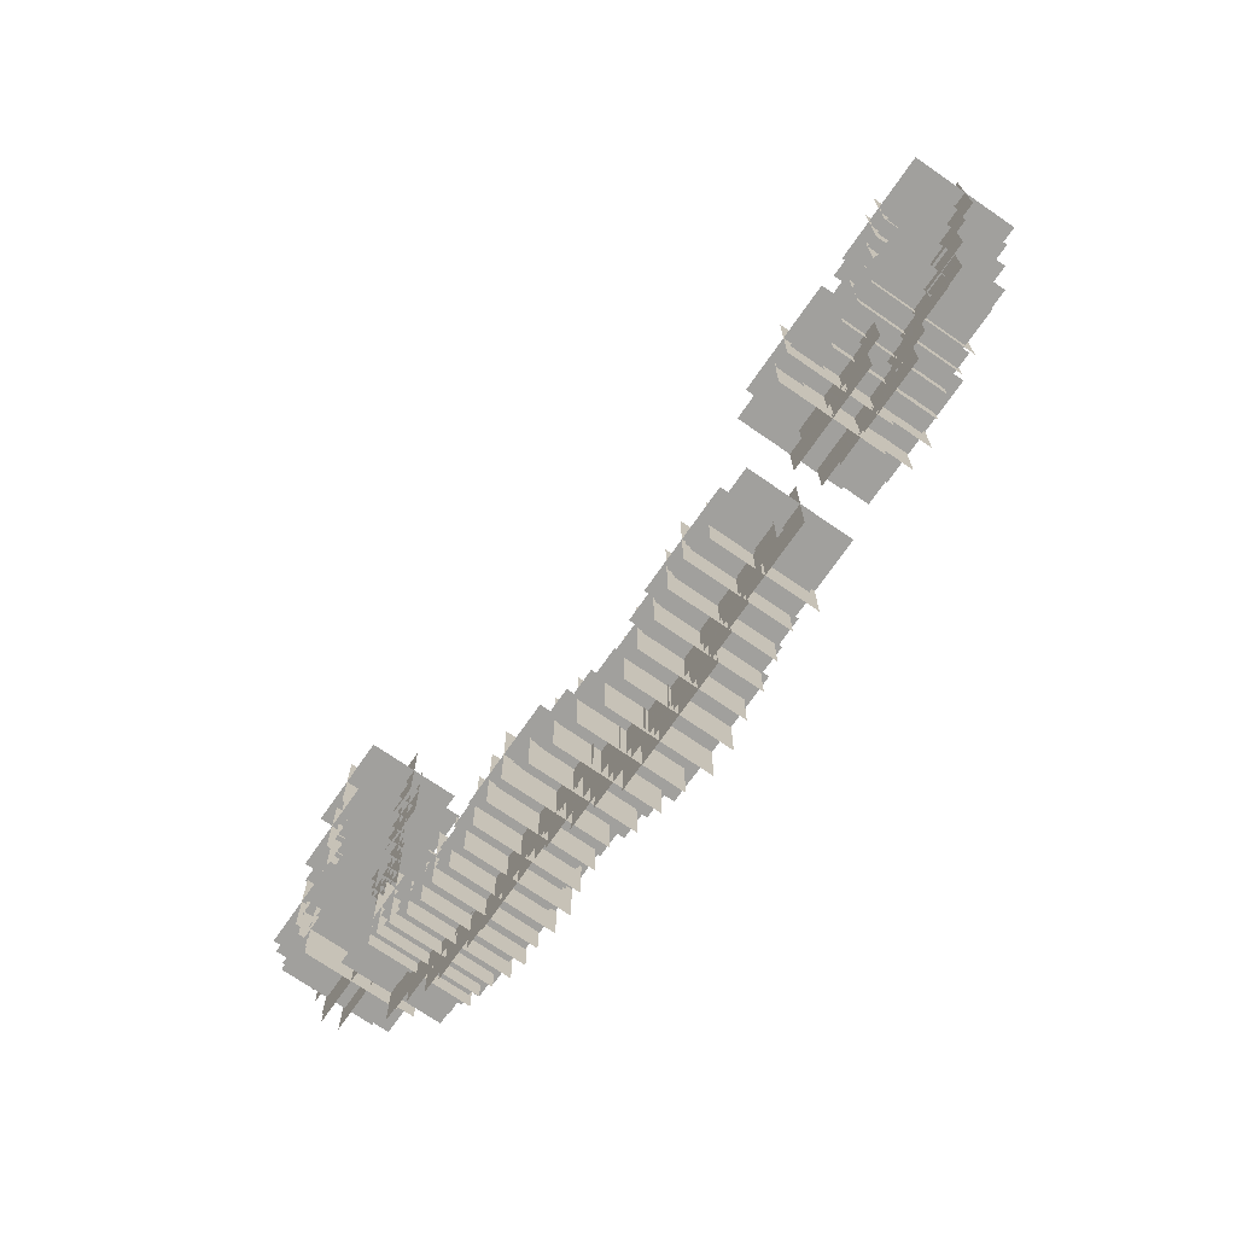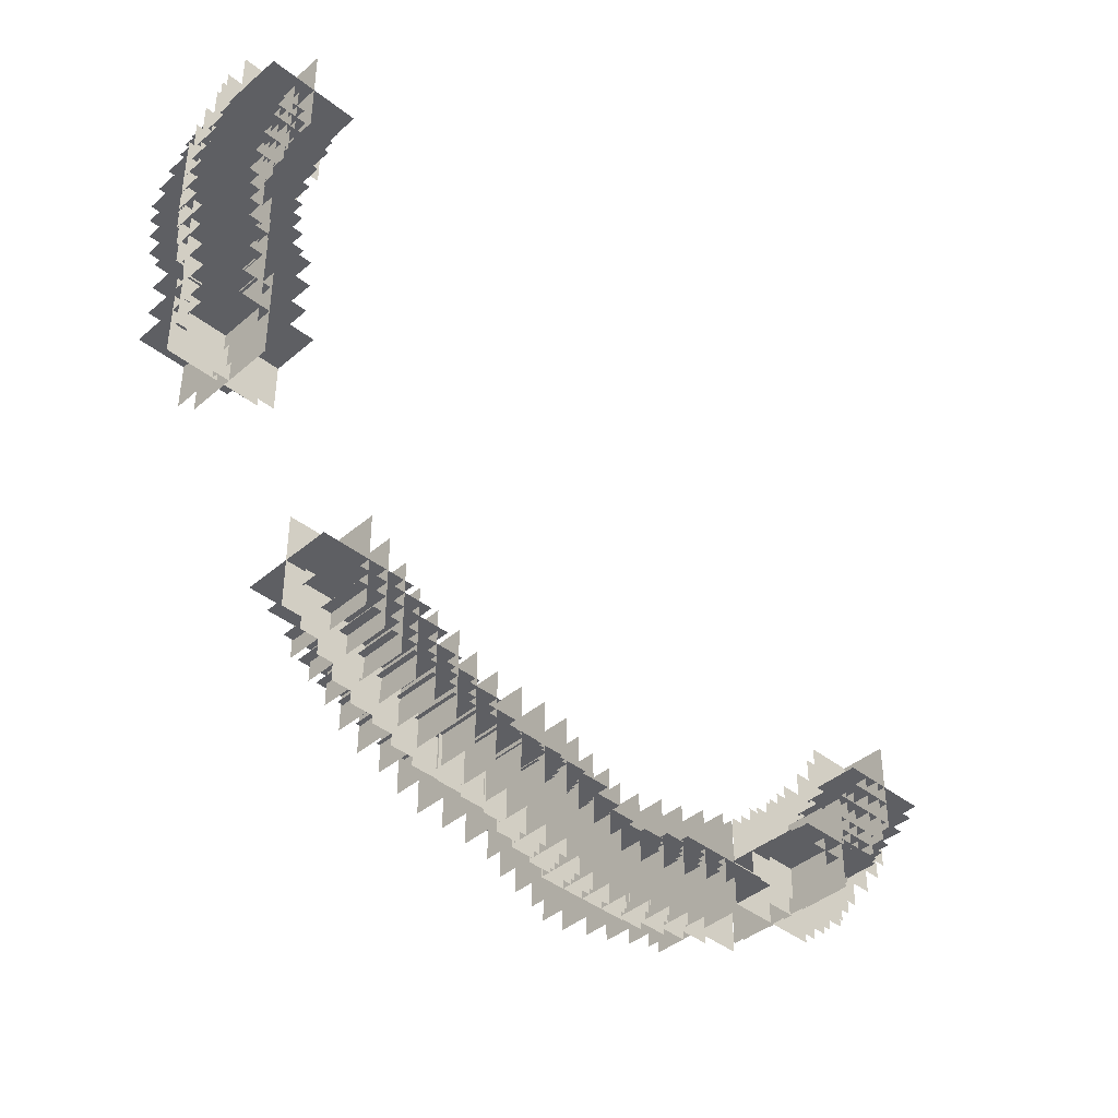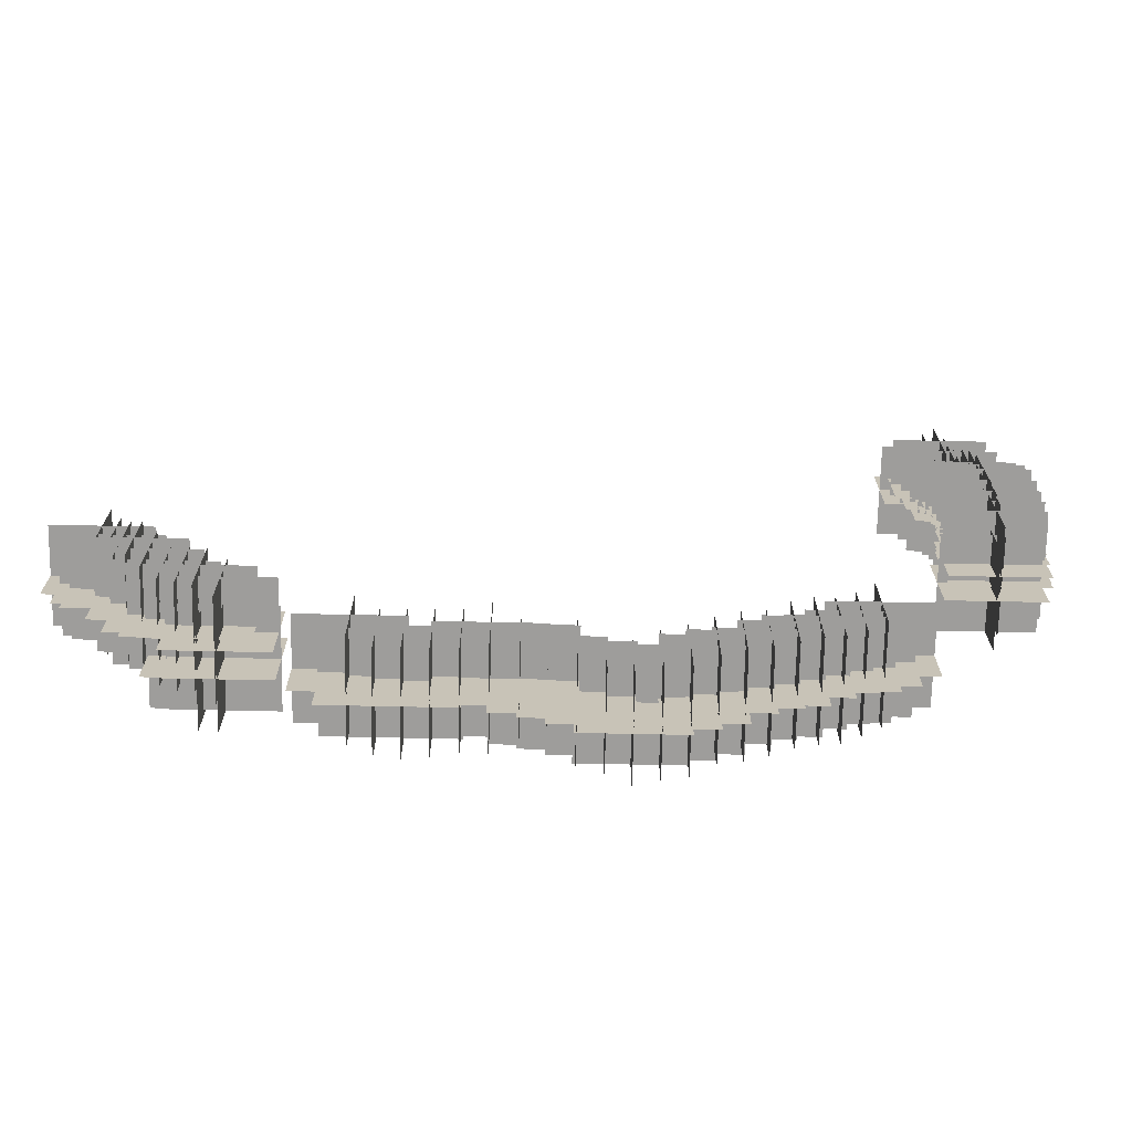
<metadata>
{"format":"obj","ext":"obj","renderer":"f3d","projection":"perspective","resolution":1024,"background":"white","views":[{"elev":-71.6,"azim":55.3,"up":"+Z"},{"elev":-41.0,"azim":-43.9,"up":"+Z"},{"elev":-70.5,"azim":178.8,"up":"+Z"}]}
</metadata>
<code>
g Z1___1
v 3.383 18.55 141.3
v 3.383 18.55 140.5
v 3.383 17.75 140.5
v 3.383 17.75 141.3
f -4 -3 -2 -1
v 3.783 18.15 141.3
v 3.783 18.15 140.5
v 2.983 18.15 140.5
v 2.983 18.15 141.3
f -4 -3 -2 -1
v 3.783 18.55 140.9
v 3.783 17.75 140.9
v 2.983 17.75 140.9
v 2.983 18.55 140.9
f -4 -3 -2 -1
g Z1___2
v 3.279 18.54 141.1
v 3.279 18.54 140.3
v 3.279 17.74 140.3
v 3.279 17.74 141.1
f -4 -3 -2 -1
v 3.679 18.14 141.1
v 3.679 18.14 140.3
v 2.879 18.14 140.3
v 2.879 18.14 141.1
f -4 -3 -2 -1
v 3.679 18.54 140.7
v 3.679 17.74 140.7
v 2.879 17.74 140.7
v 2.879 18.54 140.7
f -4 -3 -2 -1
g Z1___3
v 3.174 18.58 141
v 3.174 18.58 140.2
v 3.174 17.78 140.2
v 3.174 17.78 141
f -4 -3 -2 -1
v 3.574 18.18 141
v 3.574 18.18 140.2
v 2.774 18.18 140.2
v 2.774 18.18 141
f -4 -3 -2 -1
v 3.574 18.58 140.6
v 3.574 17.78 140.6
v 2.774 17.78 140.6
v 2.774 18.58 140.6
f -4 -3 -2 -1
g Z1___4
v 3.062 18.64 140.8
v 3.062 18.64 140
v 3.062 17.84 140
v 3.062 17.84 140.8
f -4 -3 -2 -1
v 3.462 18.24 140.8
v 3.462 18.24 140
v 2.662 18.24 140
v 2.662 18.24 140.8
f -4 -3 -2 -1
v 3.462 18.64 140.4
v 3.462 17.84 140.4
v 2.662 17.84 140.4
v 2.662 18.64 140.4
f -4 -3 -2 -1
g Z1___5
v 2.933 18.61 140.7
v 2.933 18.61 139.9
v 2.933 17.81 139.9
v 2.933 17.81 140.7
f -4 -3 -2 -1
v 3.333 18.21 140.7
v 3.333 18.21 139.9
v 2.533 18.21 139.9
v 2.533 18.21 140.7
f -4 -3 -2 -1
v 3.333 18.61 140.3
v 3.333 17.81 140.3
v 2.533 17.81 140.3
v 2.533 18.61 140.3
f -4 -3 -2 -1
g Z1___6
v 2.798 18.57 140.5
v 2.798 18.57 139.7
v 2.798 17.77 139.7
v 2.798 17.77 140.5
f -4 -3 -2 -1
v 3.198 18.17 140.5
v 3.198 18.17 139.7
v 2.398 18.17 139.7
v 2.398 18.17 140.5
f -4 -3 -2 -1
v 3.198 18.57 140.1
v 3.198 17.77 140.1
v 2.398 17.77 140.1
v 2.398 18.57 140.1
f -4 -3 -2 -1
g Z1___7
v 2.654 18.59 140.4
v 2.654 18.59 139.6
v 2.654 17.79 139.6
v 2.654 17.79 140.4
f -4 -3 -2 -1
v 3.054 18.19 140.4
v 3.054 18.19 139.6
v 2.254 18.19 139.6
v 2.254 18.19 140.4
f -4 -3 -2 -1
v 3.054 18.59 140
v 3.054 17.79 140
v 2.254 17.79 140
v 2.254 18.59 140
f -4 -3 -2 -1
g Z1___8
v 2.508 18.64 140.3
v 2.508 18.64 139.5
v 2.508 17.84 139.5
v 2.508 17.84 140.3
f -4 -3 -2 -1
v 2.908 18.24 140.3
v 2.908 18.24 139.5
v 2.108 18.24 139.5
v 2.108 18.24 140.3
f -4 -3 -2 -1
v 2.908 18.64 139.9
v 2.908 17.84 139.9
v 2.108 17.84 139.9
v 2.108 18.64 139.9
f -4 -3 -2 -1
g Z1___9
v 2.35 18.6 140.1
v 2.35 18.6 139.3
v 2.35 17.8 139.3
v 2.35 17.8 140.1
f -4 -3 -2 -1
v 2.75 18.2 140.1
v 2.75 18.2 139.3
v 1.95 18.2 139.3
v 1.95 18.2 140.1
f -4 -3 -2 -1
v 2.75 18.6 139.7
v 2.75 17.8 139.7
v 1.95 17.8 139.7
v 1.95 18.6 139.7
f -4 -3 -2 -1
g Z1___10
v 2.336 18.4 140.1
v 2.336 18.4 139.3
v 2.336 17.6 139.3
v 2.336 17.6 140.1
f -4 -3 -2 -1
v 2.736 18 140.1
v 2.736 18 139.3
v 1.936 18 139.3
v 1.936 18 140.1
f -4 -3 -2 -1
v 2.736 18.4 139.7
v 2.736 17.6 139.7
v 1.936 17.6 139.7
v 1.936 18.4 139.7
f -4 -3 -2 -1
g Z1___11
v 2.493 18.36 140.2
v 2.493 18.36 139.4
v 2.493 17.56 139.4
v 2.493 17.56 140.2
f -4 -3 -2 -1
v 2.893 17.96 140.2
v 2.893 17.96 139.4
v 2.093 17.96 139.4
v 2.093 17.96 140.2
f -4 -3 -2 -1
v 2.893 18.36 139.8
v 2.893 17.56 139.8
v 2.093 17.56 139.8
v 2.093 18.36 139.8
f -4 -3 -2 -1
g Z1___12
v 1.41 18.53 139.6
v 1.41 18.53 138.8
v 1.41 17.73 138.8
v 1.41 17.73 139.6
f -4 -3 -2 -1
v 1.81 18.13 139.6
v 1.81 18.13 138.8
v 1.01 18.13 138.8
v 1.01 18.13 139.6
f -4 -3 -2 -1
v 1.81 18.53 139.2
v 1.81 17.73 139.2
v 1.01 17.73 139.2
v 1.01 18.53 139.2
f -4 -3 -2 -1
g Z1___13
v 1.231 18.46 139.6
v 1.231 18.46 138.8
v 1.231 17.66 138.8
v 1.231 17.66 139.6
f -4 -3 -2 -1
v 1.631 18.06 139.6
v 1.631 18.06 138.8
v 0.8313 18.06 138.8
v 0.8313 18.06 139.6
f -4 -3 -2 -1
v 1.631 18.46 139.2
v 1.631 17.66 139.2
v 0.8313 17.66 139.2
v 0.8313 18.46 139.2
f -4 -3 -2 -1
g Z1___14
v 1.039 18.48 139.5
v 1.039 18.48 138.7
v 1.039 17.68 138.7
v 1.039 17.68 139.5
f -4 -3 -2 -1
v 1.439 18.08 139.5
v 1.439 18.08 138.7
v 0.6392 18.08 138.7
v 0.6392 18.08 139.5
f -4 -3 -2 -1
v 1.439 18.48 139.1
v 1.439 17.68 139.1
v 0.6392 17.68 139.1
v 0.6392 18.48 139.1
f -4 -3 -2 -1
g Z1___15
v 0.8449 18.52 139.5
v 0.8449 18.52 138.7
v 0.8449 17.72 138.7
v 0.8449 17.72 139.5
f -4 -3 -2 -1
v 1.245 18.12 139.5
v 1.245 18.12 138.7
v 0.4449 18.12 138.7
v 0.4449 18.12 139.5
f -4 -3 -2 -1
v 1.245 18.52 139.1
v 1.245 17.72 139.1
v 0.4449 17.72 139.1
v 0.4449 18.52 139.1
f -4 -3 -2 -1
g Z1___16
v 0.648 18.53 139.4
v 0.648 18.53 138.6
v 0.648 17.73 138.6
v 0.648 17.73 139.4
f -4 -3 -2 -1
v 1.048 18.13 139.4
v 1.048 18.13 138.6
v 0.248 18.13 138.6
v 0.248 18.13 139.4
f -4 -3 -2 -1
v 1.048 18.53 139
v 1.048 17.73 139
v 0.248 17.73 139
v 0.248 18.53 139
f -4 -3 -2 -1
g Z1___17
v 0.453 18.57 139.4
v 0.453 18.57 138.6
v 0.453 17.77 138.6
v 0.453 17.77 139.4
f -4 -3 -2 -1
v 0.853 18.17 139.4
v 0.853 18.17 138.6
v 0.05299 18.17 138.6
v 0.05299 18.17 139.4
f -4 -3 -2 -1
v 0.853 18.57 139
v 0.853 17.77 139
v 0.05299 17.77 139
v 0.05299 18.57 139
f -4 -3 -2 -1
g Z1___18
v 0.2524 18.57 139.4
v 0.2524 18.57 138.6
v 0.2524 17.77 138.6
v 0.2524 17.77 139.4
f -4 -3 -2 -1
v 0.6524 18.17 139.4
v 0.6524 18.17 138.6
v -0.1476 18.17 138.6
v -0.1476 18.17 139.4
f -4 -3 -2 -1
v 0.6524 18.57 139
v 0.6524 17.77 139
v -0.1476 17.77 139
v -0.1476 18.57 139
f -4 -3 -2 -1
g Z1___19
v 0.06786 18.49 139.4
v 0.06786 18.49 138.6
v 0.06786 17.69 138.6
v 0.06786 17.69 139.4
f -4 -3 -2 -1
v 0.4679 18.09 139.4
v 0.4679 18.09 138.6
v -0.3321 18.09 138.6
v -0.3321 18.09 139.4
f -4 -3 -2 -1
v 0.4679 18.49 139
v 0.4679 17.69 139
v -0.3321 17.69 139
v -0.3321 18.49 139
f -4 -3 -2 -1
g Z1___20
v -0.1299 18.45 139.4
v -0.1299 18.45 138.6
v -0.1299 17.65 138.6
v -0.1299 17.65 139.4
f -4 -3 -2 -1
v 0.2701 18.05 139.4
v 0.2701 18.05 138.6
v -0.5299 18.05 138.6
v -0.5299 18.05 139.4
f -4 -3 -2 -1
v 0.2701 18.45 139
v 0.2701 17.65 139
v -0.5299 17.65 139
v -0.5299 18.45 139
f -4 -3 -2 -1
g Z1___21
v -0.3235 18.4 139.4
v -0.3235 18.4 138.6
v -0.3235 17.6 138.6
v -0.3235 17.6 139.4
f -4 -3 -2 -1
v 0.07647 18 139.4
v 0.07647 18 138.6
v -0.7235 18 138.6
v -0.7235 18 139.4
f -4 -3 -2 -1
v 0.07647 18.4 139
v 0.07647 17.6 139
v -0.7235 17.6 139
v -0.7235 18.4 139
f -4 -3 -2 -1
g Z1___22
v -0.5101 18.33 139.5
v -0.5101 18.33 138.7
v -0.5101 17.53 138.7
v -0.5101 17.53 139.5
f -4 -3 -2 -1
v -0.1101 17.93 139.5
v -0.1101 17.93 138.7
v -0.9101 17.93 138.7
v -0.9101 17.93 139.5
f -4 -3 -2 -1
v -0.1101 18.33 139.1
v -0.1101 17.53 139.1
v -0.9101 17.53 139.1
v -0.9101 18.33 139.1
f -4 -3 -2 -1
g Z1___23
v -0.704 18.35 139.5
v -0.704 18.35 138.7
v -0.704 17.55 138.7
v -0.704 17.55 139.5
f -4 -3 -2 -1
v -0.304 17.95 139.5
v -0.304 17.95 138.7
v -1.104 17.95 138.7
v -1.104 17.95 139.5
f -4 -3 -2 -1
v -0.304 18.35 139.1
v -0.304 17.55 139.1
v -1.104 17.55 139.1
v -1.104 18.35 139.1
f -4 -3 -2 -1
g Z1___24
v -0.8964 18.38 139.6
v -0.8964 18.38 138.8
v -0.8964 17.58 138.8
v -0.8964 17.58 139.6
f -4 -3 -2 -1
v -0.4964 17.98 139.6
v -0.4964 17.98 138.8
v -1.296 17.98 138.8
v -1.296 17.98 139.6
f -4 -3 -2 -1
v -0.4964 18.38 139.2
v -0.4964 17.58 139.2
v -1.296 17.58 139.2
v -1.296 18.38 139.2
f -4 -3 -2 -1
g Z1___25
v -1.082 18.43 139.6
v -1.082 18.43 138.8
v -1.082 17.63 138.8
v -1.082 17.63 139.6
f -4 -3 -2 -1
v -0.6818 18.03 139.6
v -0.6818 18.03 138.8
v -1.482 18.03 138.8
v -1.482 18.03 139.6
f -4 -3 -2 -1
v -0.6818 18.43 139.2
v -0.6818 17.63 139.2
v -1.482 17.63 139.2
v -1.482 18.43 139.2
f -4 -3 -2 -1
g Z1___26
v -1.267 18.44 139.7
v -1.267 18.44 138.9
v -1.267 17.64 138.9
v -1.267 17.64 139.7
f -4 -3 -2 -1
v -0.867 18.04 139.7
v -0.867 18.04 138.9
v -1.667 18.04 138.9
v -1.667 18.04 139.7
f -4 -3 -2 -1
v -0.867 18.44 139.3
v -0.867 17.64 139.3
v -1.667 17.64 139.3
v -1.667 18.44 139.3
f -4 -3 -2 -1
g Z1___27
v -1.45 18.43 139.8
v -1.45 18.43 139
v -1.45 17.63 139
v -1.45 17.63 139.8
f -4 -3 -2 -1
v -1.05 18.03 139.8
v -1.05 18.03 139
v -1.85 18.03 139
v -1.85 18.03 139.8
f -4 -3 -2 -1
v -1.05 18.43 139.4
v -1.05 17.63 139.4
v -1.85 17.63 139.4
v -1.85 18.43 139.4
f -4 -3 -2 -1
g Z1___28
v -1.628 18.45 139.9
v -1.628 18.45 139.1
v -1.628 17.65 139.1
v -1.628 17.65 139.9
f -4 -3 -2 -1
v -1.228 18.05 139.9
v -1.228 18.05 139.1
v -2.028 18.05 139.1
v -2.028 18.05 139.9
f -4 -3 -2 -1
v -1.228 18.45 139.5
v -1.228 17.65 139.5
v -2.028 17.65 139.5
v -2.028 18.45 139.5
f -4 -3 -2 -1
g Z1___29
v -1.802 18.45 140
v -1.802 18.45 139.2
v -1.802 17.65 139.2
v -1.802 17.65 140
f -4 -3 -2 -1
v -1.402 18.05 140
v -1.402 18.05 139.2
v -2.202 18.05 139.2
v -2.202 18.05 140
f -4 -3 -2 -1
v -1.402 18.45 139.6
v -1.402 17.65 139.6
v -2.202 17.65 139.6
v -2.202 18.45 139.6
f -4 -3 -2 -1
g Z1___30
v -1.966 18.41 140.1
v -1.966 18.41 139.3
v -1.966 17.61 139.3
v -1.966 17.61 140.1
f -4 -3 -2 -1
v -1.566 18.01 140.1
v -1.566 18.01 139.3
v -2.366 18.01 139.3
v -2.366 18.01 140.1
f -4 -3 -2 -1
v -1.566 18.41 139.7
v -1.566 17.61 139.7
v -2.366 17.61 139.7
v -2.366 18.41 139.7
f -4 -3 -2 -1
g Z1___31
v -2.126 18.41 140.2
v -2.126 18.41 139.4
v -2.126 17.61 139.4
v -2.126 17.61 140.2
f -4 -3 -2 -1
v -1.726 18.01 140.2
v -1.726 18.01 139.4
v -2.526 18.01 139.4
v -2.526 18.01 140.2
f -4 -3 -2 -1
v -1.726 18.41 139.8
v -1.726 17.61 139.8
v -2.526 17.61 139.8
v -2.526 18.41 139.8
f -4 -3 -2 -1
g Z1___32
v -2.278 18.43 140.3
v -2.278 18.43 139.5
v -2.278 17.63 139.5
v -2.278 17.63 140.3
f -4 -3 -2 -1
v -1.878 18.03 140.3
v -1.878 18.03 139.5
v -2.678 18.03 139.5
v -2.678 18.03 140.3
f -4 -3 -2 -1
v -1.878 18.43 139.9
v -1.878 17.63 139.9
v -2.678 17.63 139.9
v -2.678 18.43 139.9
f -4 -3 -2 -1
g Z1___33
v -3.336 18.4 142
v -3.336 18.4 141.2
v -3.336 17.6 141.2
v -3.336 17.6 142
f -4 -3 -2 -1
v -2.936 18 142
v -2.936 18 141.2
v -3.736 18 141.2
v -3.736 18 142
f -4 -3 -2 -1
v -2.936 18.4 141.6
v -2.936 17.6 141.6
v -3.736 17.6 141.6
v -3.736 18.4 141.6
f -4 -3 -2 -1
g Z1___34
v -3.373 18.55 142.1
v -3.373 18.55 141.3
v -3.373 17.75 141.3
v -3.373 17.75 142.1
f -4 -3 -2 -1
v -2.973 18.15 142.1
v -2.973 18.15 141.3
v -3.773 18.15 141.3
v -3.773 18.15 142.1
f -4 -3 -2 -1
v -2.973 18.55 141.7
v -2.973 17.75 141.7
v -3.773 17.75 141.7
v -3.773 18.55 141.7
f -4 -3 -2 -1
g Z1___35
v -3.41 18.42 142.2
v -3.41 18.42 141.4
v -3.41 17.62 141.4
v -3.41 17.62 142.2
f -4 -3 -2 -1
v -3.01 18.02 142.2
v -3.01 18.02 141.4
v -3.81 18.02 141.4
v -3.81 18.02 142.2
f -4 -3 -2 -1
v -3.01 18.42 141.8
v -3.01 17.62 141.8
v -3.81 17.62 141.8
v -3.81 18.42 141.8
f -4 -3 -2 -1
g Z1___36
v -3.446 18.35 142.4
v -3.446 18.35 141.6
v -3.446 17.55 141.6
v -3.446 17.55 142.4
f -4 -3 -2 -1
v -3.046 17.95 142.4
v -3.046 17.95 141.6
v -3.846 17.95 141.6
v -3.846 17.95 142.4
f -4 -3 -2 -1
v -3.046 18.35 142
v -3.046 17.55 142
v -3.846 17.55 142
v -3.846 18.35 142
f -4 -3 -2 -1
g Z1___37
v -3.475 18.32 142.6
v -3.475 18.32 141.8
v -3.475 17.52 141.8
v -3.475 17.52 142.6
f -4 -3 -2 -1
v -3.075 17.92 142.6
v -3.075 17.92 141.8
v -3.875 17.92 141.8
v -3.875 17.92 142.6
f -4 -3 -2 -1
v -3.075 18.32 142.2
v -3.075 17.52 142.2
v -3.875 17.52 142.2
v -3.875 18.32 142.2
f -4 -3 -2 -1
g Z1___38
v -3.493 18.41 142.8
v -3.493 18.41 142
v -3.493 17.61 142
v -3.493 17.61 142.8
f -4 -3 -2 -1
v -3.093 18.01 142.8
v -3.093 18.01 142
v -3.893 18.01 142
v -3.893 18.01 142.8
f -4 -3 -2 -1
v -3.093 18.41 142.4
v -3.093 17.61 142.4
v -3.893 17.61 142.4
v -3.893 18.41 142.4
f -4 -3 -2 -1
g Z1___39
v -3.499 18.43 143
v -3.499 18.43 142.2
v -3.499 17.63 142.2
v -3.499 17.63 143
f -4 -3 -2 -1
v -3.099 18.03 143
v -3.099 18.03 142.2
v -3.899 18.03 142.2
v -3.899 18.03 143
f -4 -3 -2 -1
v -3.099 18.43 142.6
v -3.099 17.63 142.6
v -3.899 17.63 142.6
v -3.899 18.43 142.6
f -4 -3 -2 -1
g Z1___40
v -3.498 18.46 143.2
v -3.498 18.46 142.4
v -3.498 17.66 142.4
v -3.498 17.66 143.2
f -4 -3 -2 -1
v -3.098 18.06 143.2
v -3.098 18.06 142.4
v -3.898 18.06 142.4
v -3.898 18.06 143.2
f -4 -3 -2 -1
v -3.098 18.46 142.8
v -3.098 17.66 142.8
v -3.898 17.66 142.8
v -3.898 18.46 142.8
f -4 -3 -2 -1
g Z1___41
v -3.485 18.49 143.4
v -3.485 18.49 142.6
v -3.485 17.69 142.6
v -3.485 17.69 143.4
f -4 -3 -2 -1
v -3.085 18.09 143.4
v -3.085 18.09 142.6
v -3.885 18.09 142.6
v -3.885 18.09 143.4
f -4 -3 -2 -1
v -3.085 18.49 143
v -3.085 17.69 143
v -3.885 17.69 143
v -3.885 18.49 143
f -4 -3 -2 -1
g Z1___42
v -3.461 18.47 143.6
v -3.461 18.47 142.8
v -3.461 17.67 142.8
v -3.461 17.67 143.6
f -4 -3 -2 -1
v -3.061 18.07 143.6
v -3.061 18.07 142.8
v -3.861 18.07 142.8
v -3.861 18.07 143.6
f -4 -3 -2 -1
v -3.061 18.47 143.2
v -3.061 17.67 143.2
v -3.861 17.67 143.2
v -3.861 18.47 143.2
f -4 -3 -2 -1
g Z1___43
v -3.429 18.42 143.8
v -3.429 18.42 143
v -3.429 17.62 143
v -3.429 17.62 143.8
f -4 -3 -2 -1
v -3.029 18.02 143.8
v -3.029 18.02 143
v -3.829 18.02 143
v -3.829 18.02 143.8
f -4 -3 -2 -1
v -3.029 18.42 143.4
v -3.029 17.62 143.4
v -3.829 17.62 143.4
v -3.829 18.42 143.4
f -4 -3 -2 -1
g Z1___44
v -3.384 18.37 144
v -3.384 18.37 143.2
v -3.384 17.57 143.2
v -3.384 17.57 144
f -4 -3 -2 -1
v -2.984 17.97 144
v -2.984 17.97 143.2
v -3.784 17.97 143.2
v -3.784 17.97 144
f -4 -3 -2 -1
v -2.984 18.37 143.6
v -2.984 17.57 143.6
v -3.784 17.57 143.6
v -3.784 18.37 143.6
f -4 -3 -2 -1
g Z1___45
v -3.332 18.4 144.2
v -3.332 18.4 143.4
v -3.332 17.6 143.4
v -3.332 17.6 144.2
f -4 -3 -2 -1
v -2.932 18 144.2
v -2.932 18 143.4
v -3.732 18 143.4
v -3.732 18 144.2
f -4 -3 -2 -1
v -2.932 18.4 143.8
v -2.932 17.6 143.8
v -3.732 17.6 143.8
v -3.732 18.4 143.8
f -4 -3 -2 -1
g Z1___46
v -3.267 18.44 144.4
v -3.267 18.44 143.6
v -3.267 17.64 143.6
v -3.267 17.64 144.4
f -4 -3 -2 -1
v -2.867 18.04 144.4
v -2.867 18.04 143.6
v -3.667 18.04 143.6
v -3.667 18.04 144.4
f -4 -3 -2 -1
v -2.867 18.44 144
v -2.867 17.64 144
v -3.667 17.64 144
v -3.667 18.44 144
f -4 -3 -2 -1
g Z1___47
v -3.199 18.34 144.5
v -3.199 18.34 143.7
v -3.199 17.54 143.7
v -3.199 17.54 144.5
f -4 -3 -2 -1
v -2.799 17.94 144.5
v -2.799 17.94 143.7
v -3.599 17.94 143.7
v -3.599 17.94 144.5
f -4 -3 -2 -1
v -2.799 18.34 144.1
v -2.799 17.54 144.1
v -3.599 17.54 144.1
v -3.599 18.34 144.1
f -4 -3 -2 -1

</code>
